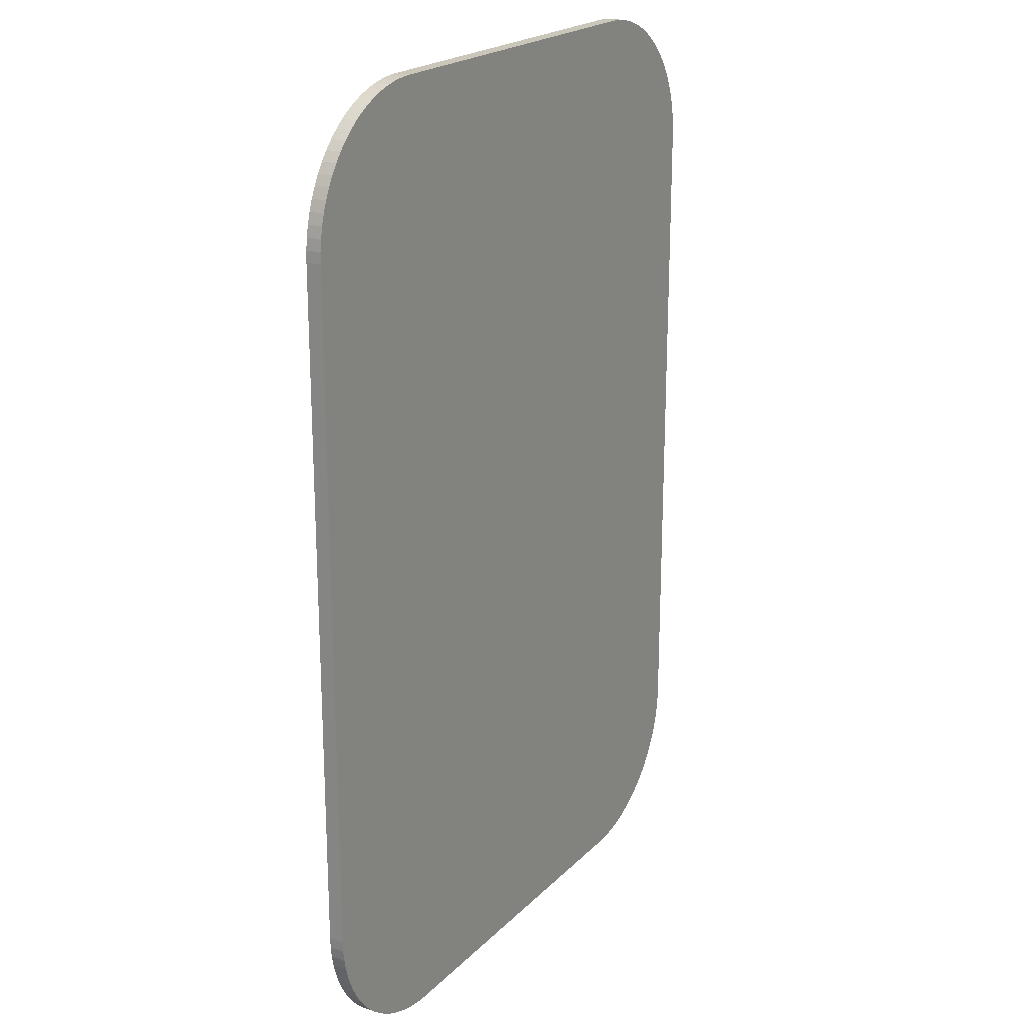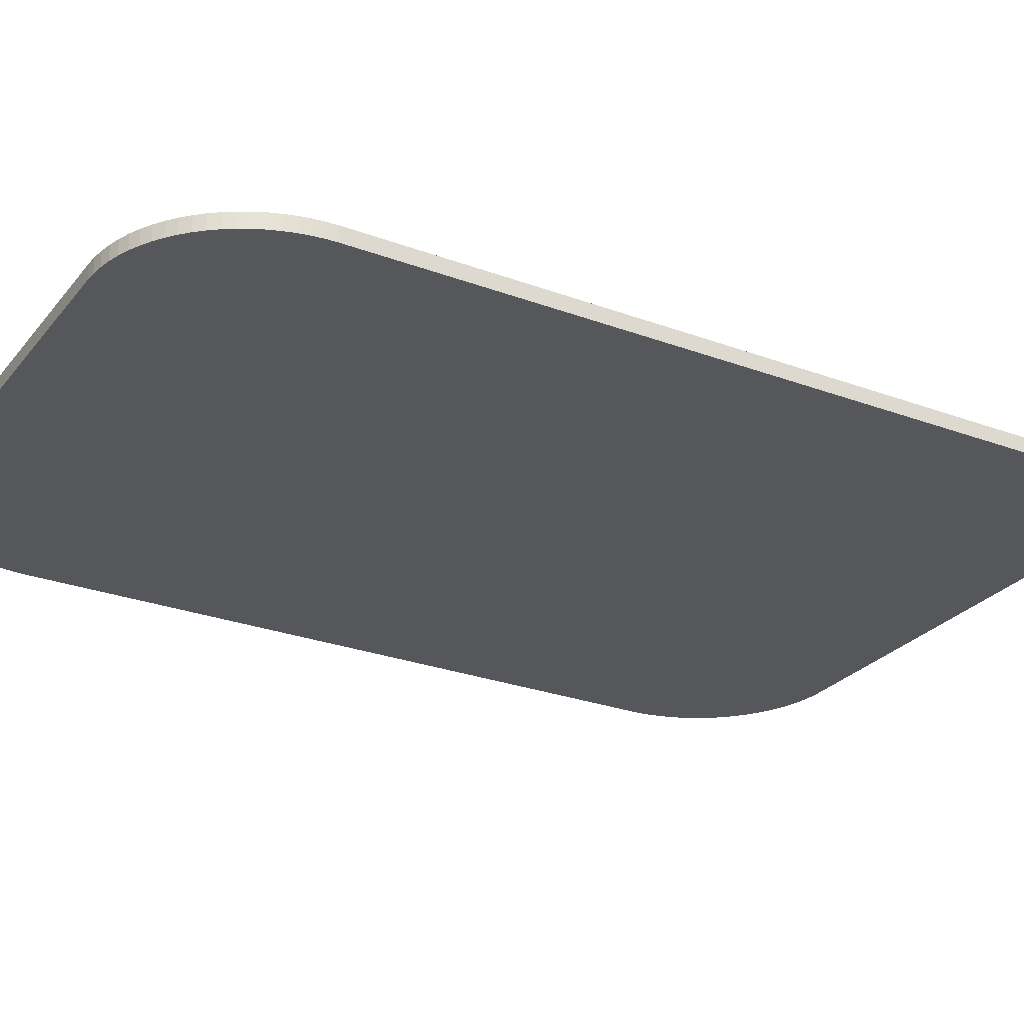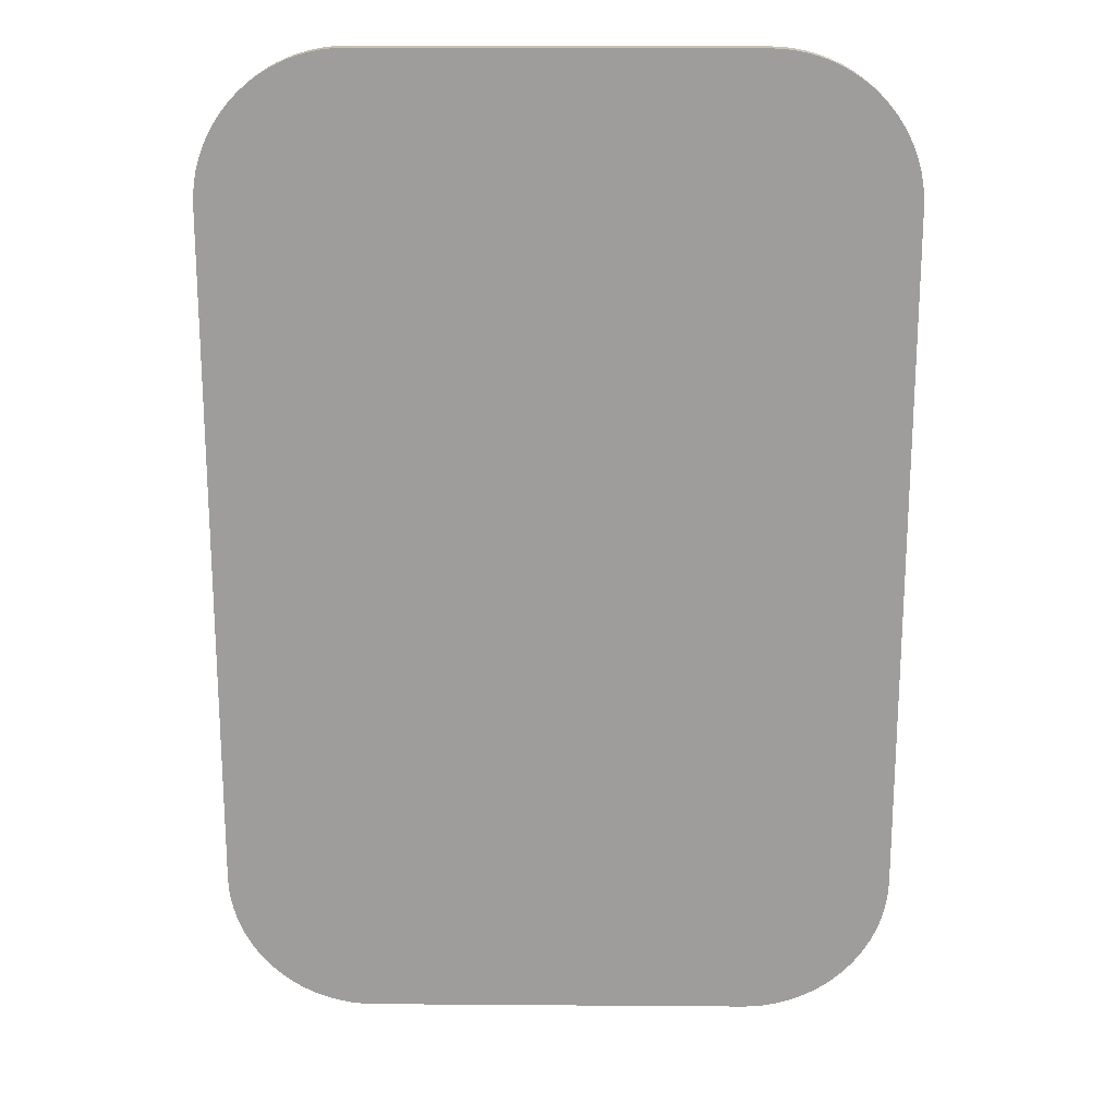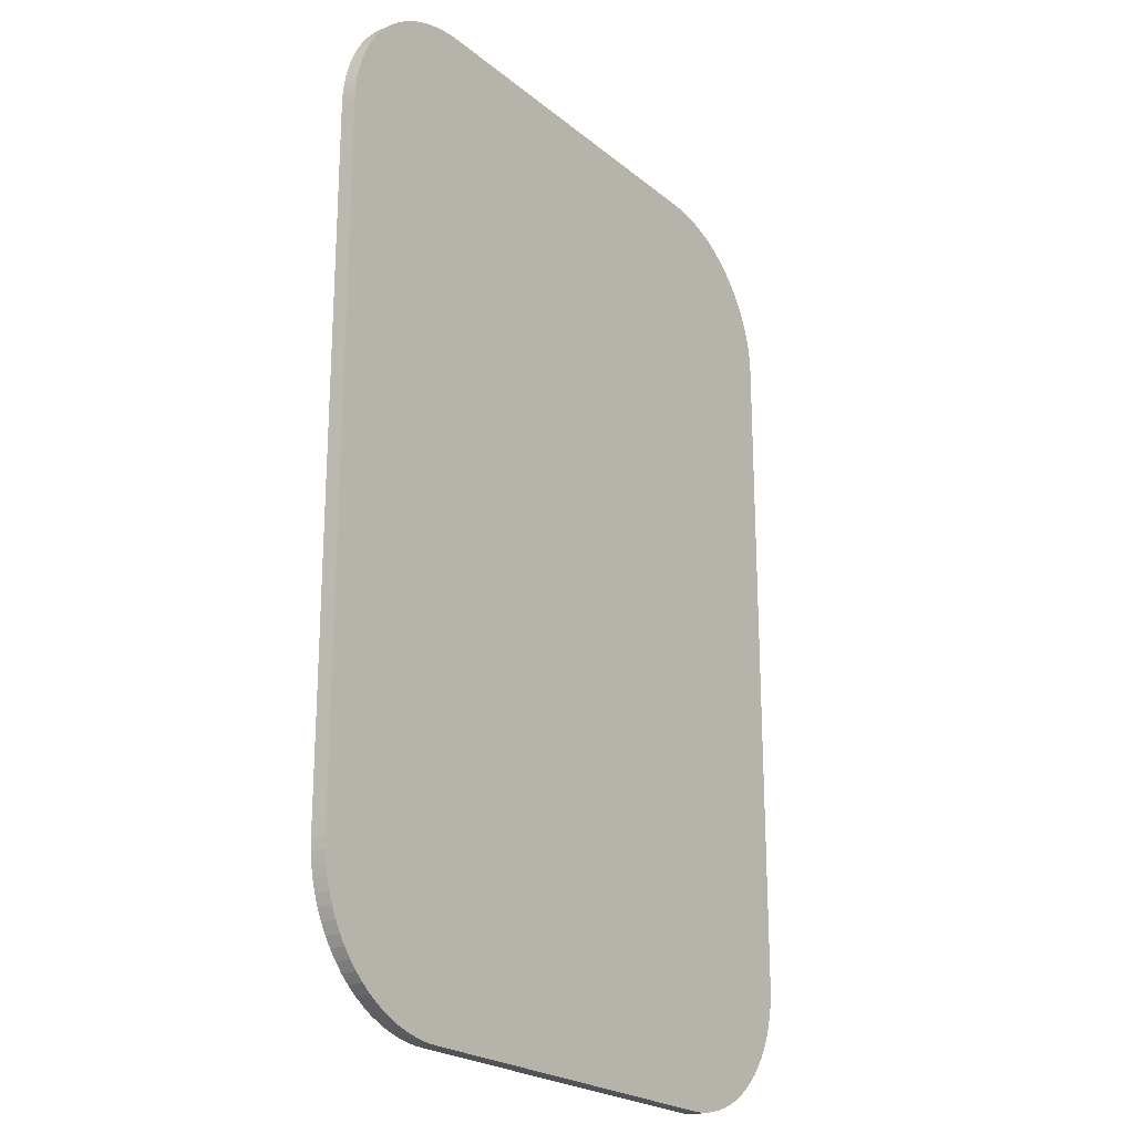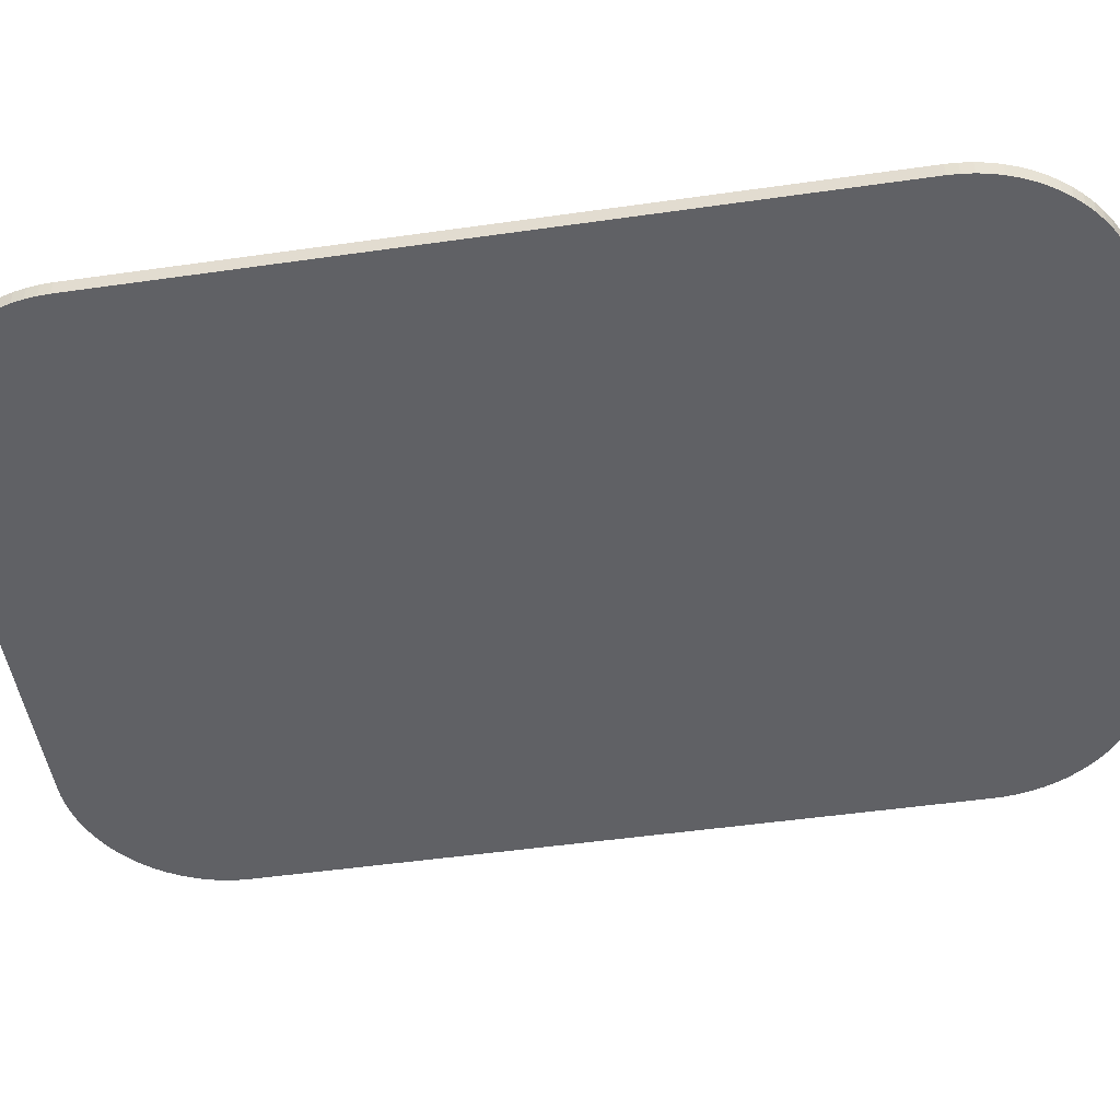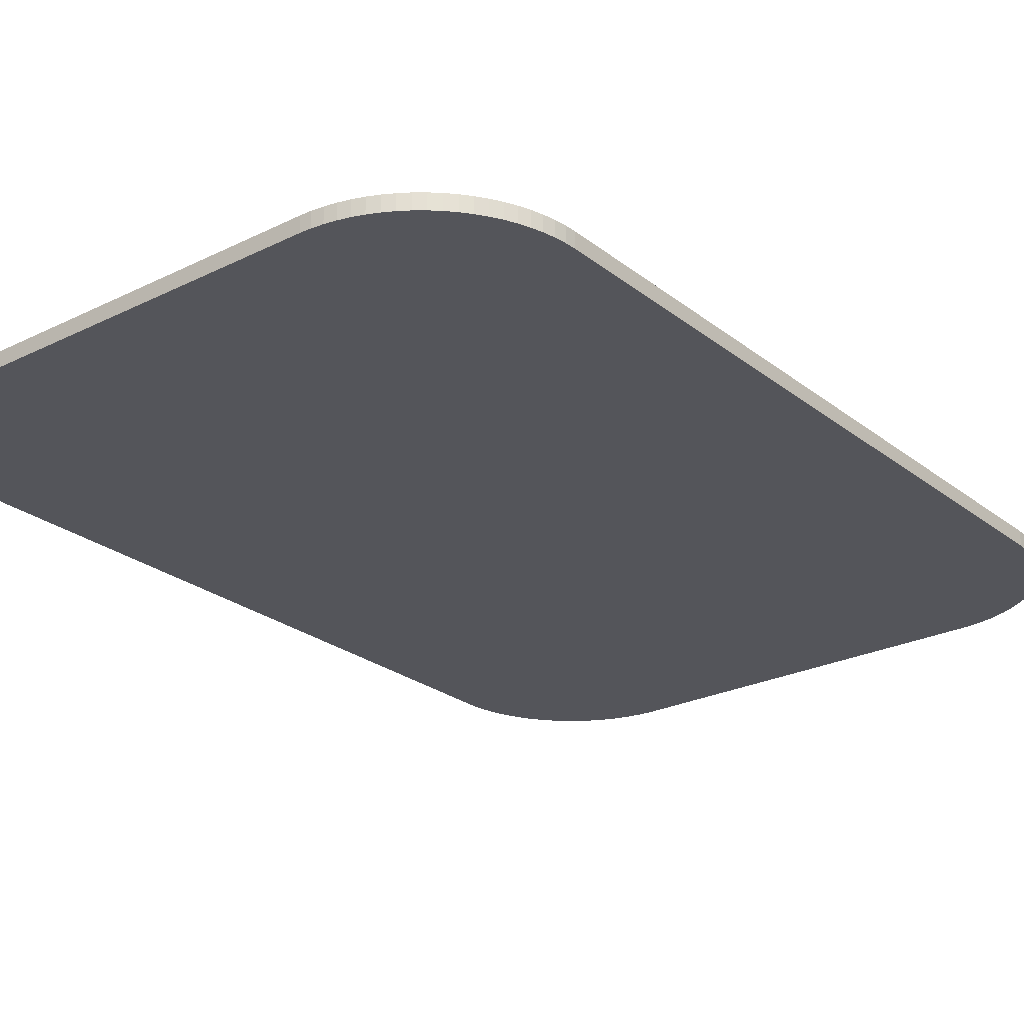
<metadata>
{"format":"obj","ext":"obj","renderer":"f3d","projection":"perspective","resolution":1024,"background":"white","views":[{"elev":21.1,"azim":121.2,"up":"+Z"},{"elev":-26.8,"azim":-120.1,"up":"+Y"},{"elev":19.4,"azim":-179.2,"up":"+Z"},{"elev":-22.5,"azim":-53.9,"up":"+Z"},{"elev":-49.1,"azim":-81.0,"up":"+Y"},{"elev":-25.0,"azim":-141.3,"up":"+Y"}]}
</metadata>
<code>
o Cube.002
v -0.9476 0.2222 3.176
v -1.894 0.2222 2.23
v -1.018 0.2222 3.173
v -1.092 0.2222 3.165
v -1.165 0.2222 3.15
v -1.237 0.2222 3.13
v -1.307 0.2222 3.104
v -1.375 0.2222 3.073
v -1.44 0.2222 3.036
v -1.502 0.2222 2.995
v -1.561 0.2222 2.949
v -1.615 0.2222 2.898
v -1.666 0.2222 2.843
v -1.712 0.2222 2.785
v -1.754 0.2222 2.723
v -1.79 0.2222 2.658
v -1.821 0.2222 2.59
v -1.847 0.2222 2.52
v -1.867 0.2222 2.448
v -1.882 0.2222 2.375
v -1.891 0.2222 2.301
v -1.894 0.1222 2.23
v -0.9476 0.1222 3.176
v -1.891 0.1222 2.301
v -1.882 0.1222 2.375
v -1.867 0.1222 2.448
v -1.847 0.1222 2.52
v -1.821 0.1222 2.59
v -1.79 0.1222 2.658
v -1.754 0.1222 2.723
v -1.712 0.1222 2.785
v -1.666 0.1222 2.843
v -1.615 0.1222 2.898
v -1.561 0.1222 2.949
v -1.502 0.1222 2.995
v -1.44 0.1222 3.036
v -1.375 0.1222 3.073
v -1.307 0.1222 3.104
v -1.237 0.1222 3.13
v -1.165 0.1222 3.15
v -1.092 0.1222 3.165
v -1.018 0.1222 3.173
v 1.56 0.2222 3.176
v 2.506 0.2222 2.23
v 1.631 0.2222 3.173
v 1.705 0.2222 3.165
v 1.778 0.2222 3.15
v 1.85 0.2222 3.13
v 1.92 0.2222 3.104
v 1.988 0.2222 3.073
v 2.053 0.2222 3.036
v 2.115 0.2222 2.995
v 2.173 0.2222 2.949
v 2.228 0.2222 2.898
v 2.279 0.2222 2.843
v 2.325 0.2222 2.785
v 2.366 0.2222 2.723
v 2.403 0.2222 2.658
v 2.434 0.2222 2.59
v 2.46 0.2222 2.52
v 2.48 0.2222 2.448
v 2.495 0.2222 2.375
v 2.503 0.2222 2.301
v 2.506 0.1222 2.23
v 1.56 0.1222 3.176
v 2.503 0.1222 2.301
v 2.495 0.1222 2.375
v 2.48 0.1222 2.448
v 2.46 0.1222 2.52
v 2.434 0.1222 2.59
v 2.403 0.1222 2.658
v 2.366 0.1222 2.723
v 2.325 0.1222 2.785
v 2.279 0.1222 2.843
v 2.228 0.1222 2.898
v 2.173 0.1222 2.949
v 2.115 0.1222 2.995
v 2.053 0.1222 3.036
v 1.988 0.1222 3.073
v 1.92 0.1222 3.104
v 1.85 0.1222 3.13
v 1.778 0.1222 3.15
v 1.705 0.1222 3.165
v 1.631 0.1222 3.173
v -1.894 0.1222 -2.278
v -1.894 0.2222 -2.278
v -1.894 0.1222 2.23
v -1.894 0.2222 2.23
v -0.9476 0.2222 -3.224
v -1.894 0.2222 -2.278
v -1.018 0.2222 -3.221
v -1.092 0.2222 -3.212
v -1.165 0.2222 -3.197
v -1.237 0.2222 -3.177
v -1.307 0.2222 -3.151
v -1.375 0.2222 -3.12
v -1.44 0.2222 -3.084
v -1.502 0.2222 -3.042
v -1.561 0.2222 -2.996
v -1.615 0.2222 -2.945
v -1.666 0.2222 -2.891
v -1.712 0.2222 -2.832
v -1.754 0.2222 -2.77
v -1.79 0.2222 -2.705
v -1.821 0.2222 -2.637
v -1.847 0.2222 -2.567
v -1.867 0.2222 -2.495
v -1.882 0.2222 -2.422
v -1.891 0.2222 -2.348
v -1.894 0.1222 -2.278
v -0.9476 0.1222 -3.224
v -1.891 0.1222 -2.348
v -1.882 0.1222 -2.422
v -1.867 0.1222 -2.495
v -1.847 0.1222 -2.567
v -1.821 0.1222 -2.637
v -1.79 0.1222 -2.705
v -1.754 0.1222 -2.77
v -1.712 0.1222 -2.832
v -1.666 0.1222 -2.891
v -1.615 0.1222 -2.945
v -1.561 0.1222 -2.996
v -1.502 0.1222 -3.042
v -1.44 0.1222 -3.084
v -1.375 0.1222 -3.12
v -1.307 0.1222 -3.151
v -1.237 0.1222 -3.177
v -1.165 0.1222 -3.197
v -1.092 0.1222 -3.212
v -1.018 0.1222 -3.221
v 1.56 0.2222 -3.224
v 2.506 0.2222 -2.278
v 1.631 0.2222 -3.221
v 1.705 0.2222 -3.212
v 1.778 0.2222 -3.197
v 1.85 0.2222 -3.177
v 1.92 0.2222 -3.151
v 1.988 0.2222 -3.12
v 2.053 0.2222 -3.084
v 2.115 0.2222 -3.042
v 2.173 0.2222 -2.996
v 2.228 0.2222 -2.945
v 2.279 0.2222 -2.891
v 2.325 0.2222 -2.832
v 2.366 0.2222 -2.77
v 2.403 0.2222 -2.705
v 2.434 0.2222 -2.637
v 2.46 0.2222 -2.567
v 2.48 0.2222 -2.495
v 2.495 0.2222 -2.422
v 2.503 0.2222 -2.348
v 2.506 0.1222 -2.278
v 1.56 0.1222 -3.224
v 2.503 0.1222 -2.348
v 2.495 0.1222 -2.422
v 2.48 0.1222 -2.495
v 2.46 0.1222 -2.567
v 2.434 0.1222 -2.637
v 2.403 0.1222 -2.705
v 2.366 0.1222 -2.77
v 2.325 0.1222 -2.832
v 2.279 0.1222 -2.891
v 2.228 0.1222 -2.945
v 2.173 0.1222 -2.996
v 2.115 0.1222 -3.042
v 2.053 0.1222 -3.084
v 1.988 0.1222 -3.12
v 1.92 0.1222 -3.151
v 1.85 0.1222 -3.177
v 1.778 0.1222 -3.197
v 1.705 0.1222 -3.212
v 1.631 0.1222 -3.221
f 1 3 42 23
f 3 4 41 42
f 4 5 40 41
f 5 6 39 40
f 6 7 38 39
f 7 8 37 38
f 8 9 36 37
f 9 10 35 36
f 10 11 34 35
f 11 12 33 34
f 12 13 32 33
f 13 14 31 32
f 14 15 30 31
f 15 16 29 30
f 16 17 28 29
f 17 18 27 28
f 18 19 26 27
f 19 20 25 26
f 20 21 24 25
f 21 2 22 24
f 88 90 110 87
f 3 1 43 45 46 47 48 49 50 51 52 53 54 55 56 57 58 59 60 61 62 63 44 132 151 150 149 148 147 146 145 144 143 142 141 140 139 138 137 136 135 134 133 131 89 91 92 93 94 95 96 97 98 99 100 101 102 103 104 105 106 107 108 109 90 88 21 20 19 18 17 16 15 14 13 12 11 10 9 8 7 6 5 4
f 23 42 41 40 39 38 37 36 35 34 33 32 31 30 29 28 27 26 25 24 87 110 112 113 114 115 116 117 118 119 120 121 122 123 124 125 126 127 128 129 130 111 153 172 171 170 169 168 167 166 165 164 163 162 161 160 159 158 157 156 155 154 152 64 66 67 68 69 70 71 72 73 74 75 76 77 78 79 80 81 82 83 84 65
f 23 65 43 1
f 43 65 84 45
f 45 84 83 46
f 46 83 82 47
f 47 82 81 48
f 48 81 80 49
f 49 80 79 50
f 50 79 78 51
f 51 78 77 52
f 52 77 76 53
f 53 76 75 54
f 54 75 74 55
f 55 74 73 56
f 56 73 72 57
f 57 72 71 58
f 58 71 70 59
f 59 70 69 60
f 60 69 68 61
f 61 68 67 62
f 62 67 66 63
f 63 66 64 44
f 44 64 152 132
f 89 111 130 91
f 91 130 129 92
f 92 129 128 93
f 93 128 127 94
f 94 127 126 95
f 95 126 125 96
f 96 125 124 97
f 97 124 123 98
f 98 123 122 99
f 99 122 121 100
f 100 121 120 101
f 101 120 119 102
f 102 119 118 103
f 103 118 117 104
f 104 117 116 105
f 105 116 115 106
f 106 115 114 107
f 107 114 113 108
f 108 113 112 109
f 109 112 110 90
f 111 89 131 153
f 131 133 172 153
f 133 134 171 172
f 134 135 170 171
f 135 136 169 170
f 136 137 168 169
f 137 138 167 168
f 138 139 166 167
f 139 140 165 166
f 140 141 164 165
f 141 142 163 164
f 142 143 162 163
f 143 144 161 162
f 144 145 160 161
f 145 146 159 160
f 146 147 158 159
f 147 148 157 158
f 148 149 156 157
f 149 150 155 156
f 150 151 154 155
f 151 132 152 154
l 110 85
l 22 87
l 2 88
l 90 86

</code>
